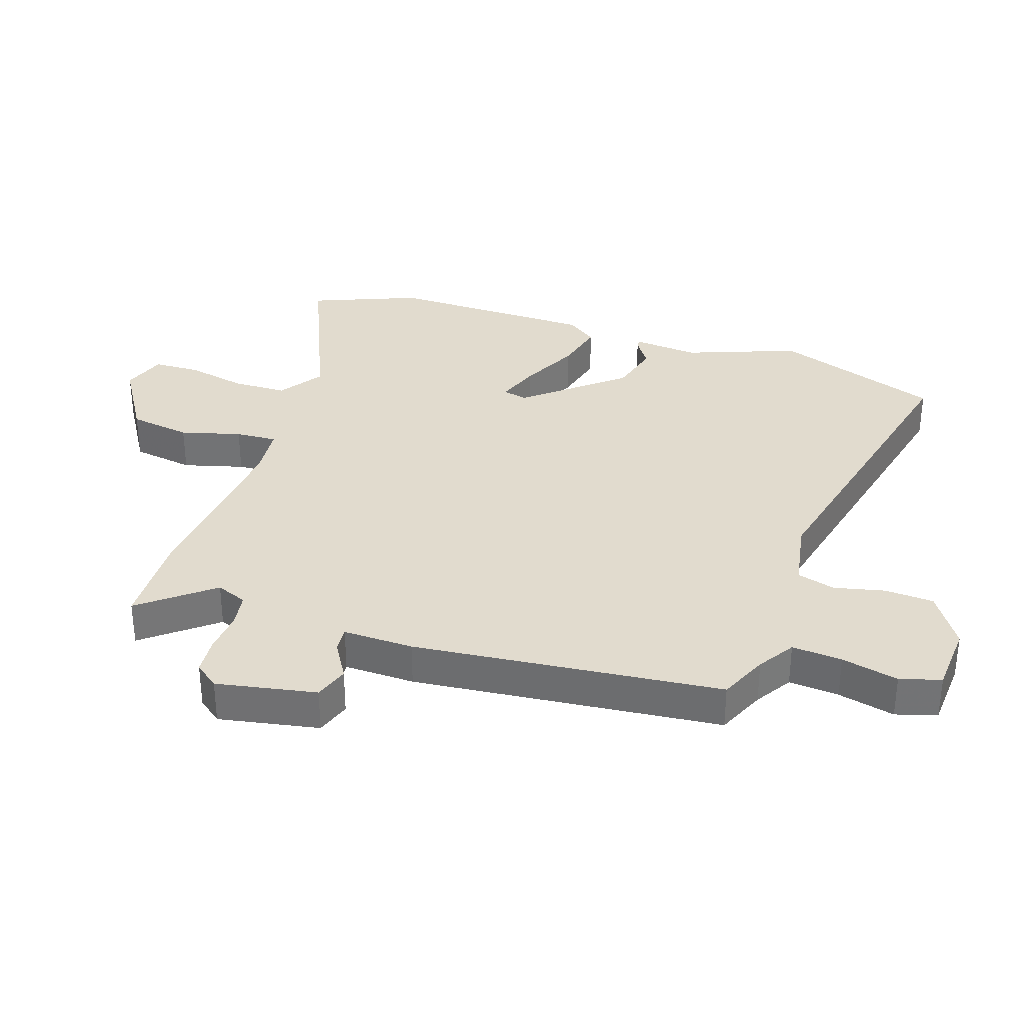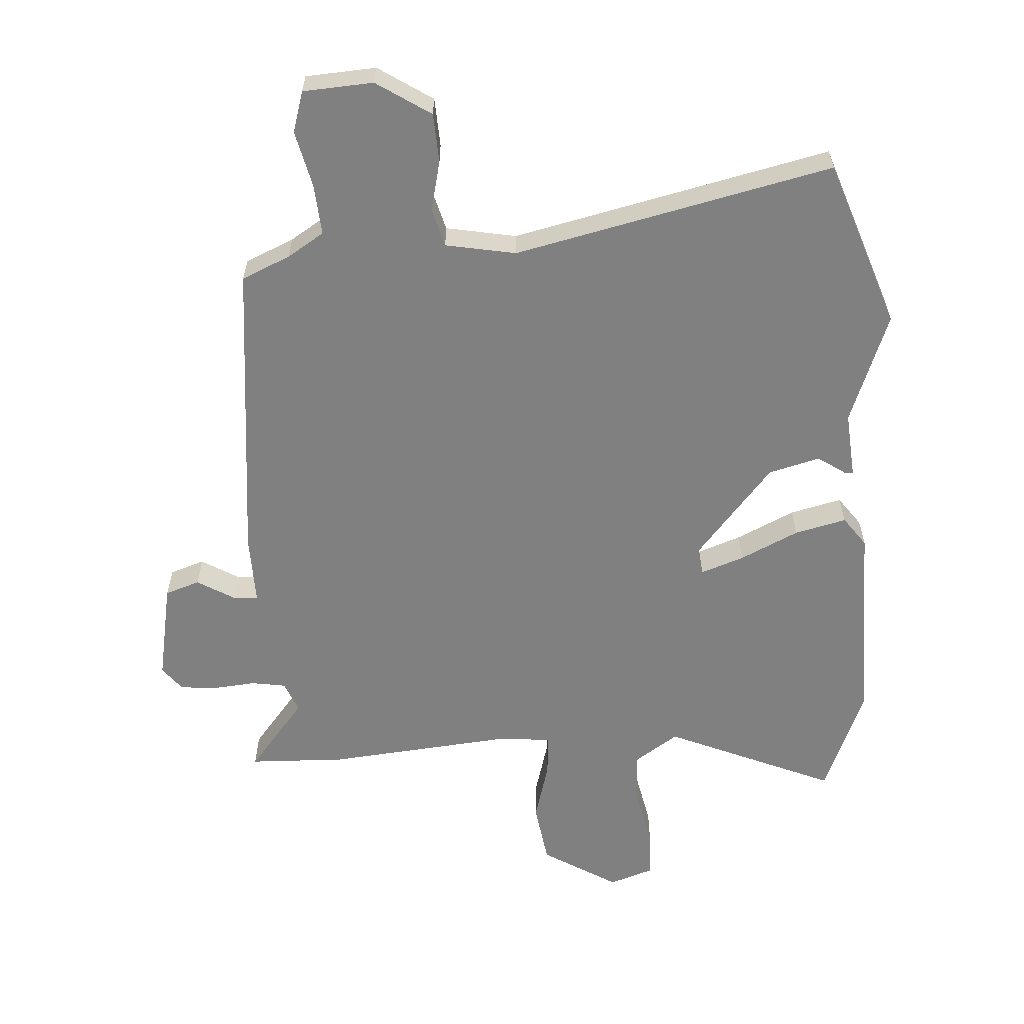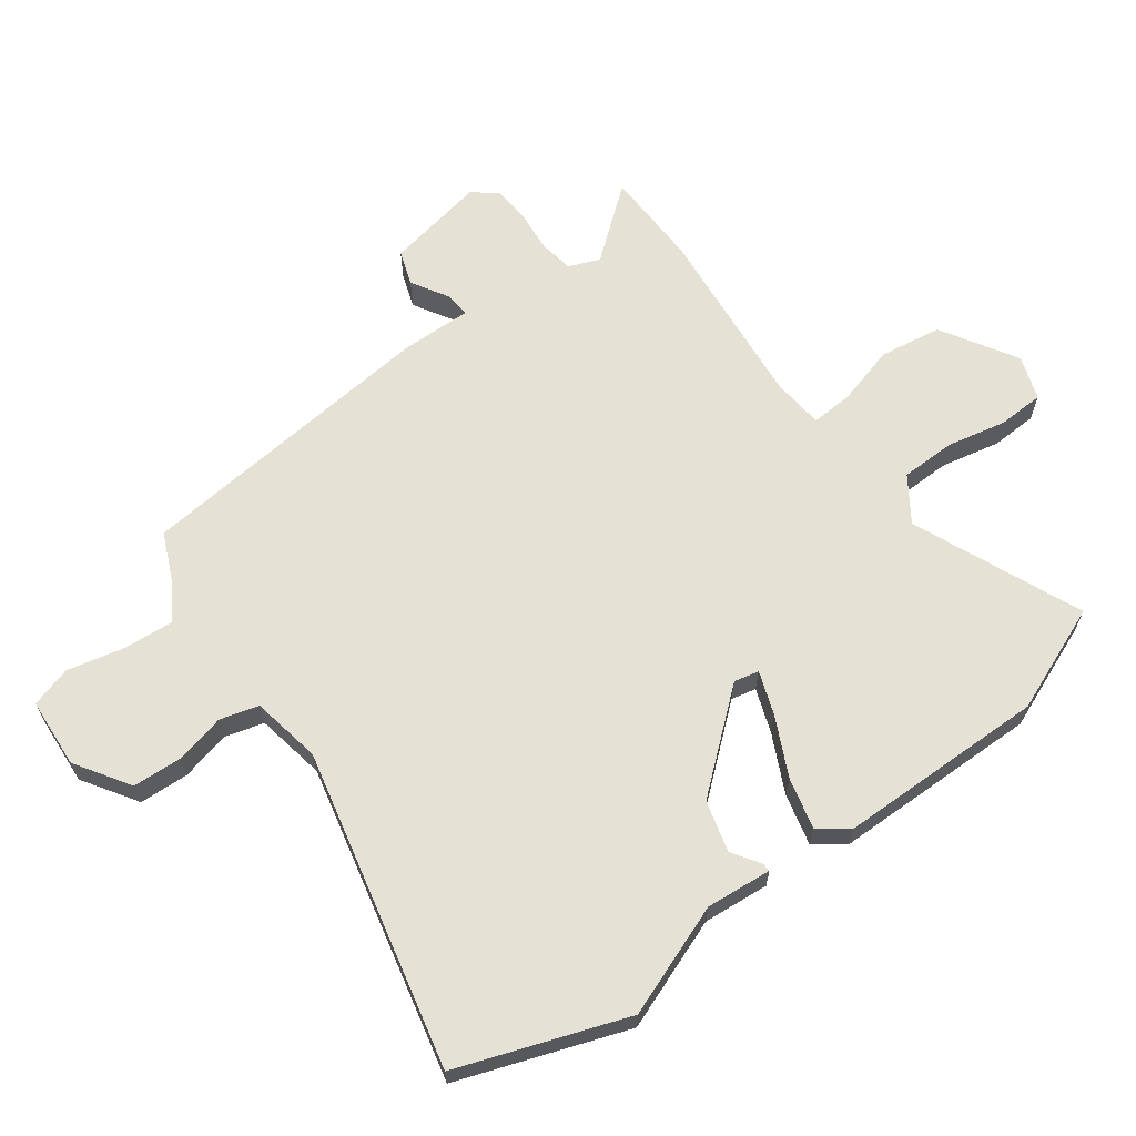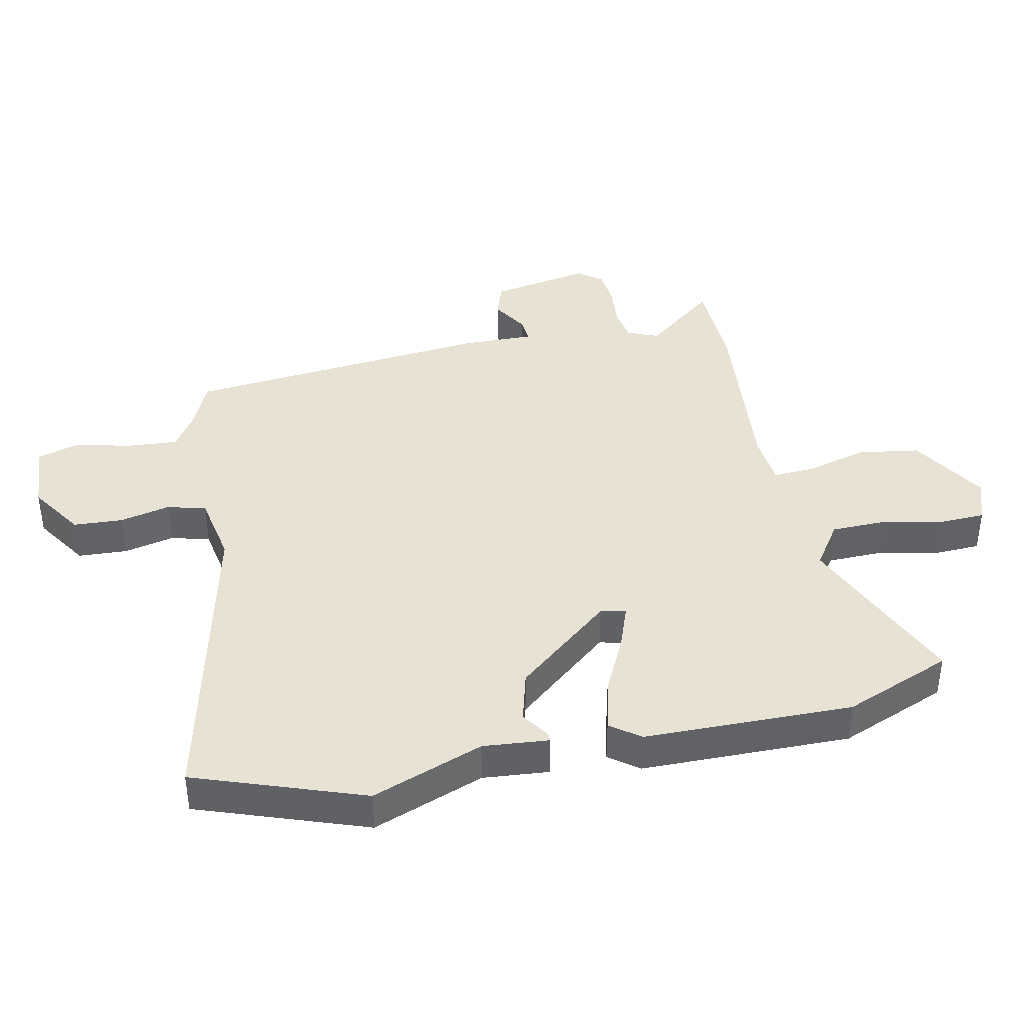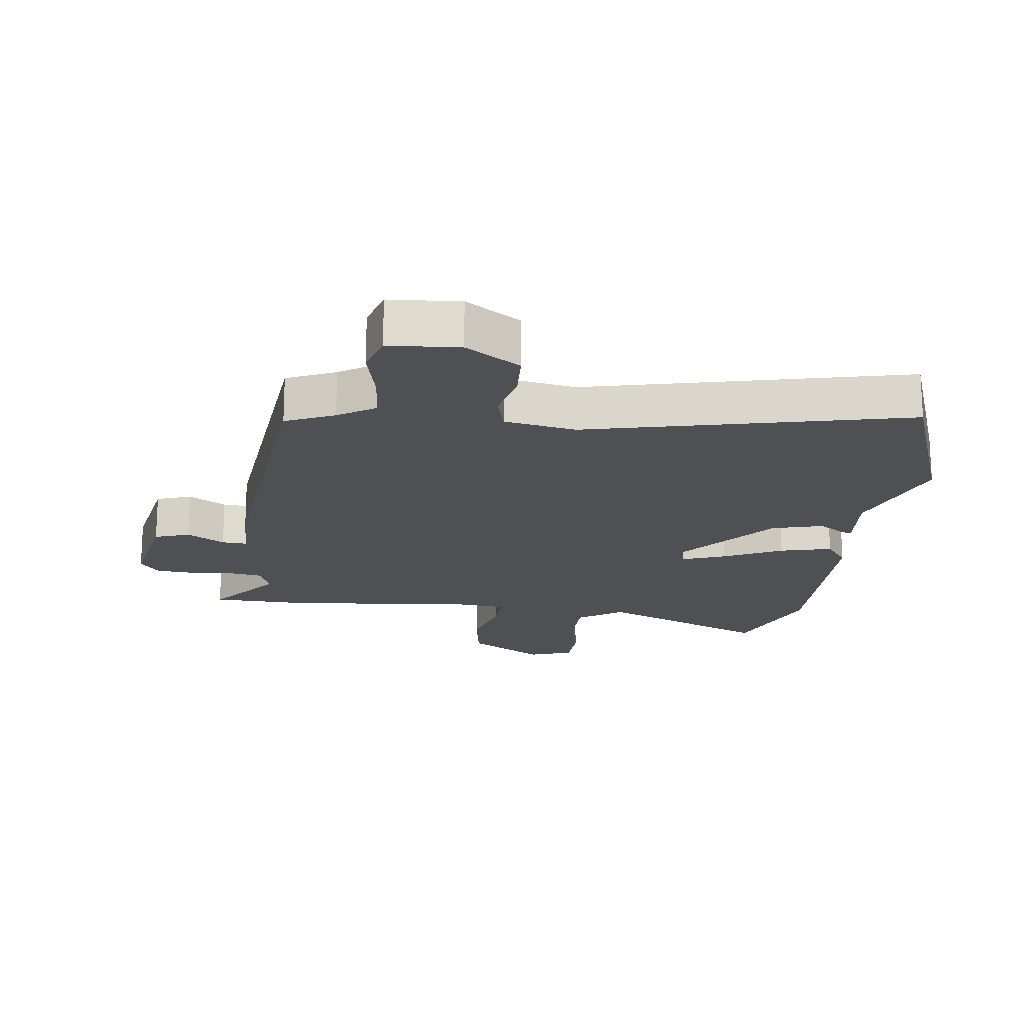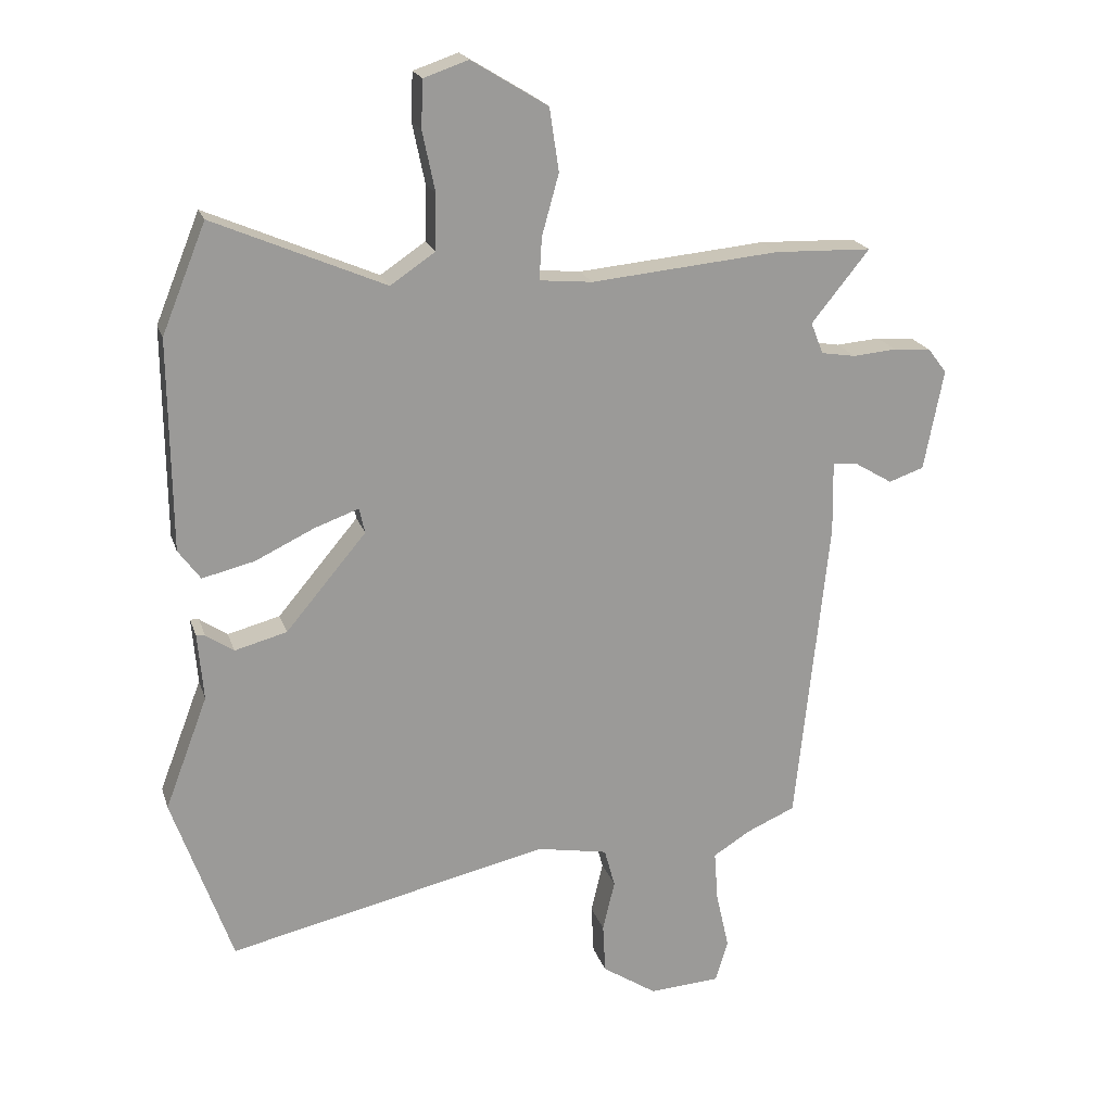
<metadata>
{"format":"obj","ext":"obj","renderer":"f3d","projection":"perspective","resolution":1024,"background":"white","views":[{"elev":33.9,"azim":108.6,"up":"+Y"},{"elev":-60.0,"azim":-176.4,"up":"+Y"},{"elev":64.5,"azim":-126.1,"up":"+Y"},{"elev":40.0,"azim":-101.7,"up":"+Y"},{"elev":-18.8,"azim":173.1,"up":"+Y"},{"elev":20.2,"azim":-15.5,"up":"+Z"}]}
</metadata>
<code>
v -0.466 0.07 -0.597
v -0.561 0.07 -0.327
v -0.493 0.07 -0.148
v -0.502 0.07 -0.042
v -0.488 0.07 -0.043
v -0.444 0.07 -0.073
v -0.361 0.07 -0.051
v -0.233 0.07 0.101
v -0.242 0.07 0.141
v -0.312 0.07 0.116
v -0.406 0.07 0.071
v -0.489 0.07 0.051
v -0.524 0.07 0.099
v -0.527 0.07 0.434
v -0.457 0.07 0.606
v -0.185 0.07 0.489
v -0.114 0.07 0.537
v -0.112 0.07 0.625
v -0.132 0.07 0.721
v -0.129 0.07 0.796
v -0.058 0.07 0.82
v 0.063 0.07 0.746
v 0.078 0.07 0.646
v 0.051 0.07 0.549
v 0.047 0.07 0.482
v 0.131 0.07 0.474
v 0.43 0.07 0.502
v 0.585 0.07 0.497
v 0.493 0.07 0.383
v 0.513 0.07 0.333
v 0.568 0.07 0.324
v 0.637 0.07 0.33
v 0.697 0.07 0.325
v 0.727 0.07 0.286
v 0.696 0.07 0.125
v 0.64 0.07 0.106
v 0.58 0.07 0.142
v 0.54 0.07 0.145
v 0.542 0.07 0.031
v 0.49 0.07 -0.465
v 0.412 0.07 -0.499
v 0.353 0.07 -0.536
v 0.359 0.07 -0.617
v 0.38 0.07 -0.709
v 0.36 0.07 -0.775
v 0.247 0.07 -0.782
v 0.16 0.07 -0.725
v 0.156 0.07 -0.646
v 0.175 0.07 -0.565
v 0.158 0.07 -0.503
v 0.045 0.07 -0.482
v -0.466 0 -0.597
v -0.561 0 -0.327
v -0.493 0 -0.148
v -0.502 0 -0.042
v -0.488 0 -0.043
v -0.444 0 -0.073
v -0.361 0 -0.051
v -0.233 0 0.101
v -0.242 0 0.141
v -0.312 0 0.116
v -0.406 0 0.071
v -0.489 0 0.051
v -0.524 0 0.099
v -0.527 0 0.434
v -0.457 0 0.606
v -0.185 0 0.489
v -0.114 0 0.537
v -0.112 0 0.625
v -0.132 0 0.721
v -0.129 0 0.796
v -0.058 0 0.82
v 0.063 0 0.746
v 0.078 0 0.646
v 0.051 0 0.549
v 0.047 0 0.482
v 0.131 0 0.474
v 0.43 0 0.502
v 0.585 0 0.497
v 0.493 0 0.383
v 0.513 0 0.333
v 0.568 0 0.324
v 0.637 0 0.33
v 0.697 0 0.325
v 0.727 0 0.286
v 0.696 0 0.125
v 0.64 0 0.106
v 0.58 0 0.142
v 0.54 0 0.145
v 0.542 0 0.031
v 0.49 0 -0.465
v 0.412 0 -0.499
v 0.353 0 -0.536
v 0.359 0 -0.617
v 0.38 0 -0.709
v 0.36 0 -0.775
v 0.247 0 -0.782
v 0.16 0 -0.725
v 0.156 0 -0.646
v 0.175 0 -0.565
v 0.158 0 -0.503
v 0.045 0 -0.482
f 47 48 49
f 46 47 49
f 45 46 49
f 44 45 49
f 43 44 49
f 42 43 49 50
f 41 42 50 51
f 40 41 51
f 39 40 51
f 38 39 51
f 35 36 37
f 34 35 37
f 33 34 37
f 32 33 37
f 31 32 37
f 30 31 37 38
f 1 2 3
f 51 1 3
f 38 51 3
f 30 38 3
f 29 30 3
f 26 27 28 29
f 22 23 24
f 21 22 24
f 20 21 24
f 19 20 24
f 18 19 24
f 17 18 24 25
f 16 17 25
f 14 15 16
f 13 14 16
f 12 13 16
f 11 12 16
f 10 11 16
f 16 25 26
f 10 16 26
f 9 10 26
f 3 4 5 6
f 3 6 7
f 29 3 7
f 8 9 26 29
f 7 8 29
f 100 99 98
f 100 98 97
f 100 97 96
f 100 96 95
f 100 95 94
f 101 100 94 93
f 102 101 93 92
f 102 92 91
f 102 91 90
f 102 90 89
f 88 87 86
f 88 86 85
f 88 85 84
f 88 84 83
f 88 83 82
f 89 88 82 81
f 54 53 52
f 54 52 102
f 54 102 89
f 54 89 81
f 54 81 80
f 80 79 78 77
f 75 74 73
f 75 73 72
f 75 72 71
f 75 71 70
f 75 70 69
f 76 75 69 68
f 76 68 67
f 67 66 65
f 67 65 64
f 67 64 63
f 67 63 62
f 67 62 61
f 77 76 67
f 77 67 61
f 77 61 60
f 57 56 55 54
f 58 57 54
f 58 54 80
f 80 77 60 59
f 80 59 58
f 1 52 53 2
f 2 53 54 3
f 3 54 55 4
f 4 55 56 5
f 5 56 57 6
f 6 57 58 7
f 7 58 59 8
f 8 59 60 9
f 9 60 61 10
f 10 61 62 11
f 11 62 63 12
f 12 63 64 13
f 13 64 65 14
f 14 65 66 15
f 15 66 67 16
f 16 67 68 17
f 17 68 69 18
f 18 69 70 19
f 19 70 71 20
f 20 71 72 21
f 21 72 73 22
f 22 73 74 23
f 23 74 75 24
f 24 75 76 25
f 25 76 77 26
f 26 77 78 27
f 27 78 79 28
f 28 79 80 29
f 29 80 81 30
f 30 81 82 31
f 31 82 83 32
f 32 83 84 33
f 33 84 85 34
f 34 85 86 35
f 35 86 87 36
f 36 87 88 37
f 37 88 89 38
f 38 89 90 39
f 39 90 91 40
f 40 91 92 41
f 41 92 93 42
f 42 93 94 43
f 43 94 95 44
f 44 95 96 45
f 45 96 97 46
f 46 97 98 47
f 47 98 99 48
f 48 99 100 49
f 49 100 101 50
f 50 101 102 51
f 51 102 52 1

</code>
